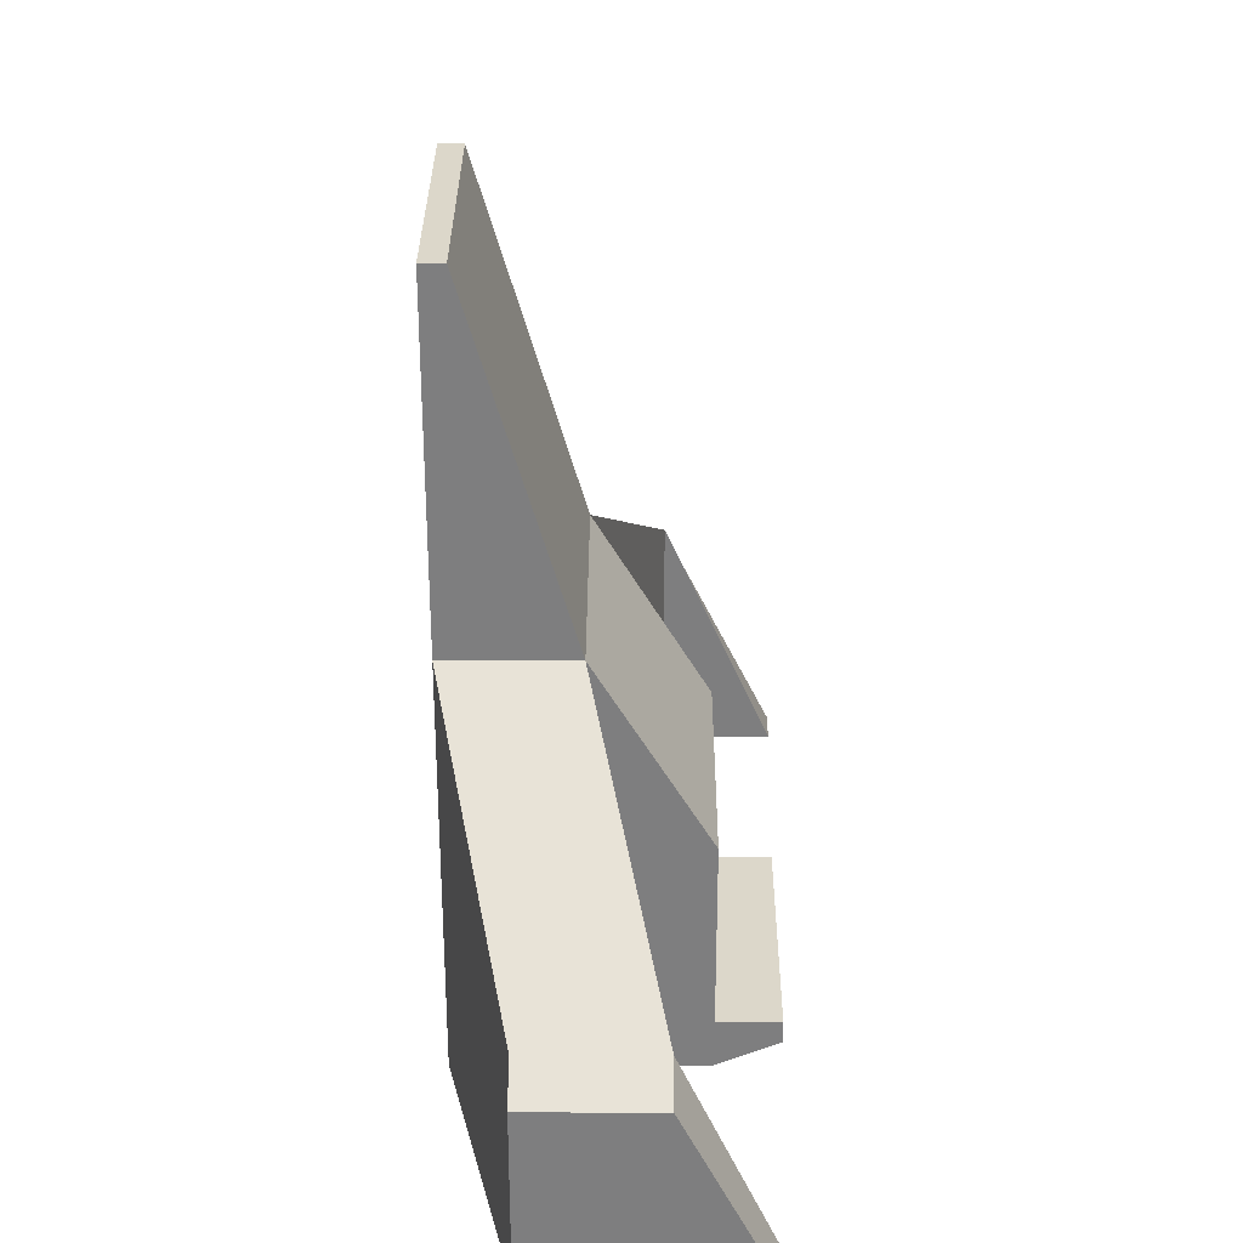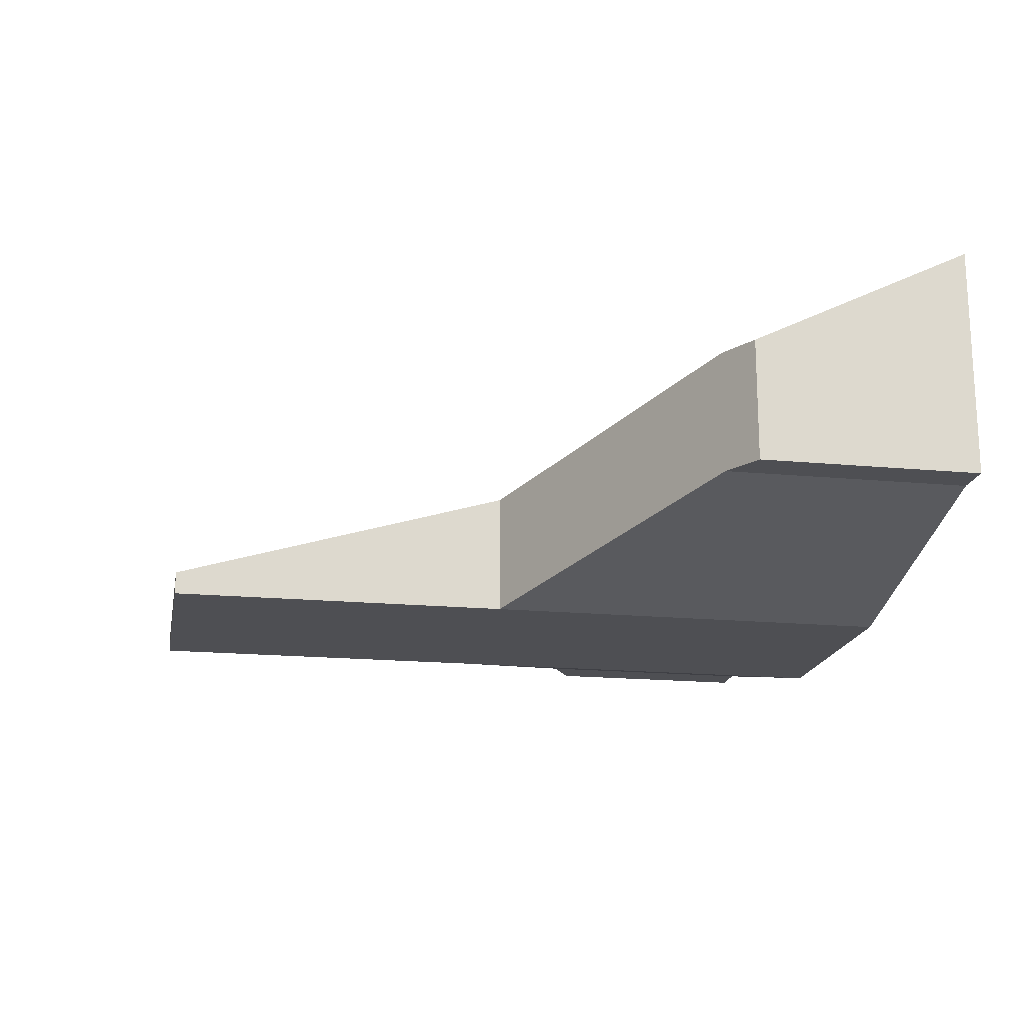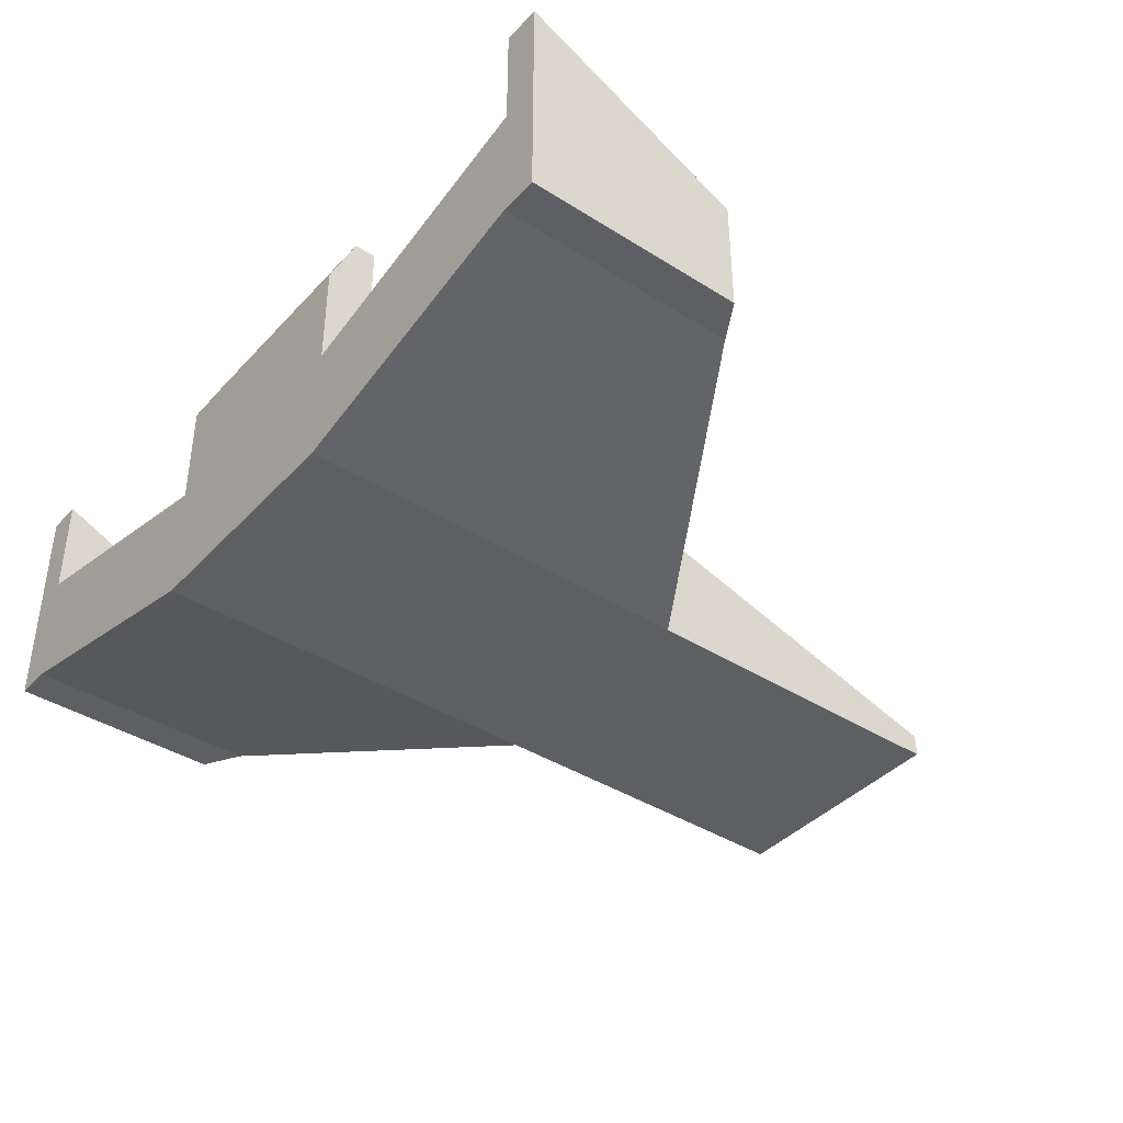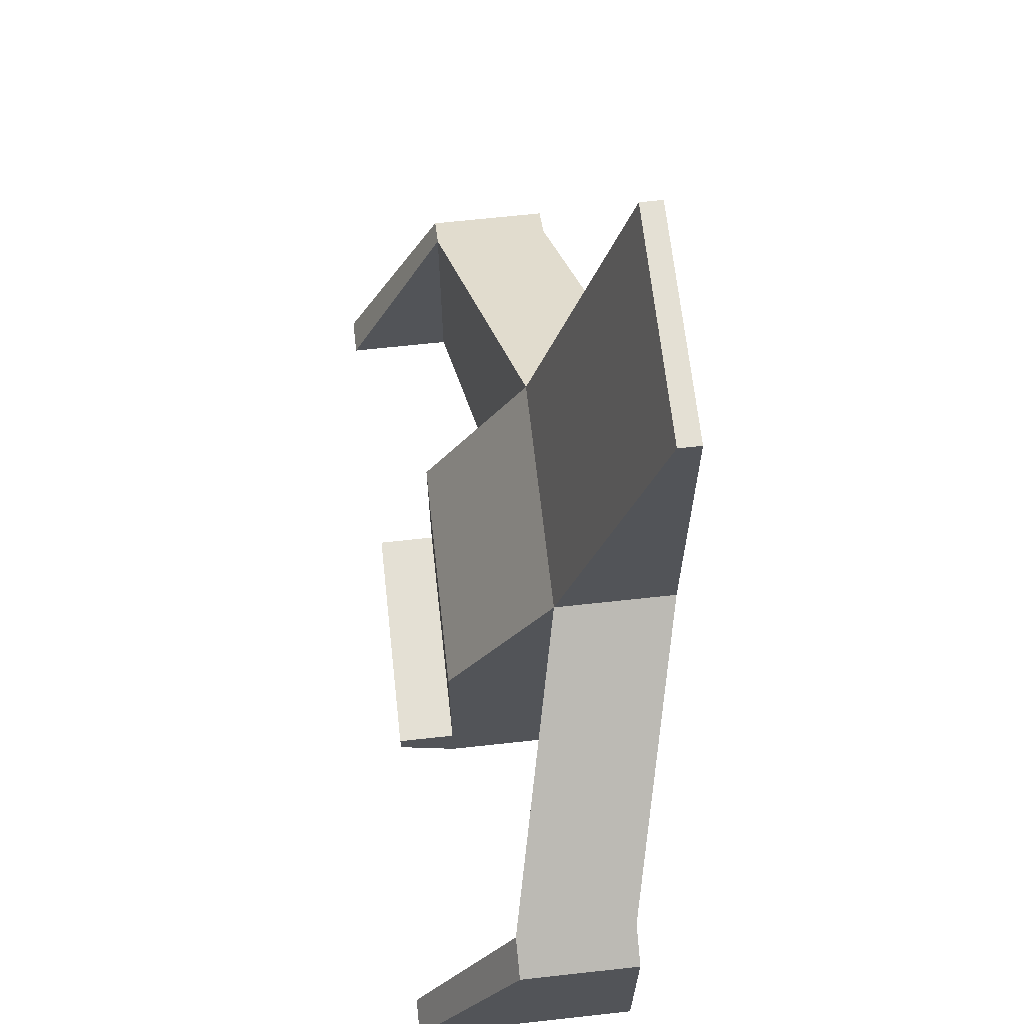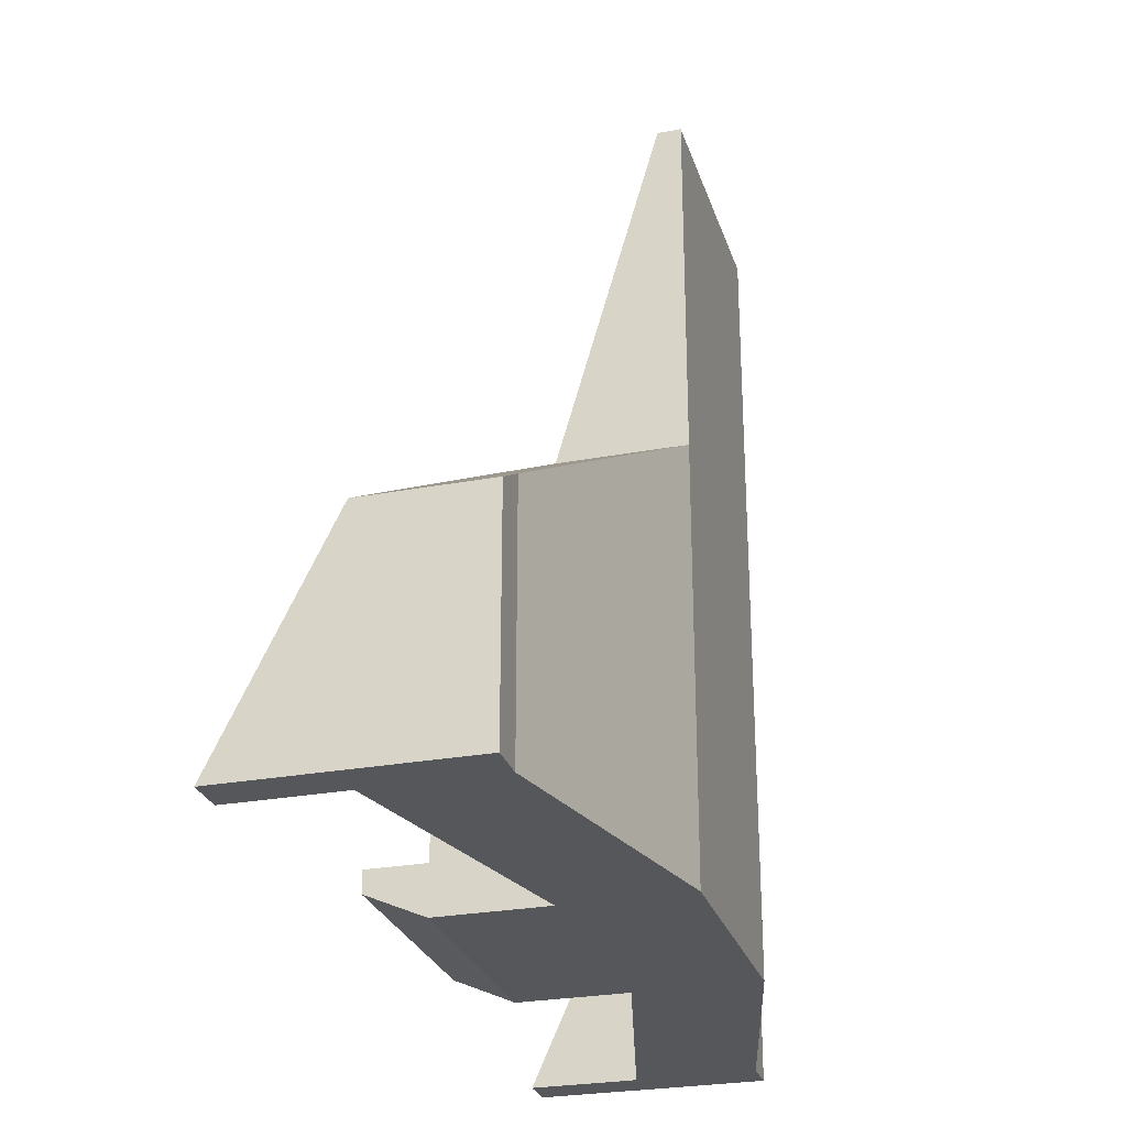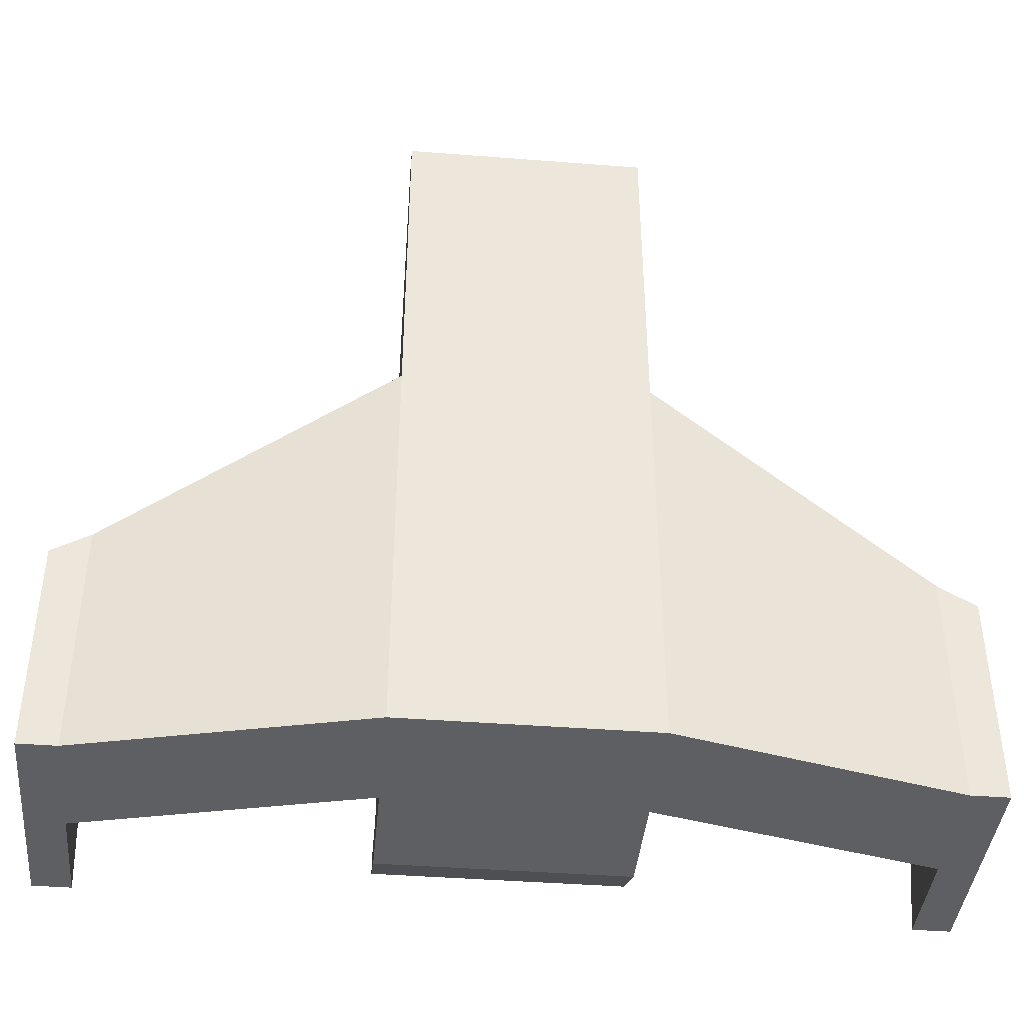
<metadata>
{"format":"obj","ext":"obj","renderer":"f3d","projection":"perspective","resolution":1024,"background":"white","views":[{"elev":30.5,"azim":90.3,"up":"+Z"},{"elev":-18.1,"azim":79.6,"up":"+Y"},{"elev":-40.0,"azim":-128.0,"up":"+Y"},{"elev":66.1,"azim":-96.3,"up":"+Z"},{"elev":-27.0,"azim":-73.9,"up":"+Z"},{"elev":-41.4,"azim":-5.4,"up":"+Z"}]}
</metadata>
<code>
o Cube
v 0.7822 0.8065 -1.306
v 0.7822 0.02799 -1
v 0.7822 0.8065 1.327
v 0.7822 0.02799 1.327
v 0.7822 0.02799 -1.306
v 0.7822 1.503 -1
v 0.7822 1.503 -1.306
v 0.7822 0.8065 0.1623
v 0.7822 1.503 0.1623
v 0.7822 1.881 -1
v 0.7822 1.881 -1.139
v 0.7822 0.1714 3.503
v 0.7822 0.02799 3.503
v 2.827 1.246 -1.306
v 2.827 0.4674 -1.306
v 2.827 1.246 0.1027
v 2.827 0.4674 0.1027
v 2.585 0.4674 0.2477
v 2.585 1.246 0.2477
v 2.585 1.246 -1.306
v 2.585 0.4674 -1.306
v 2.827 1.943 -1.306
v 2.585 1.943 -1.306
v -0.7822 0.8065 -1.306
v -0.7822 0.02799 -1
v -0.7822 0.8065 1.327
v -0.7822 0.02799 1.327
v -0.7822 0.02799 -1.306
v -0.7822 1.503 -1
v -0.7822 1.503 -1.306
v -0.7822 0.8065 0.1623
v -0.7822 1.503 0.1623
v -0.7822 1.881 -1
v -0.7822 1.881 -1.139
v -0.7822 0.1714 3.503
v -0.7822 0.02799 3.503
v -2.827 1.246 -1.306
v -2.827 0.4674 -1.306
v -2.827 1.246 0.1027
v -2.827 0.4674 0.1027
v -2.585 0.4674 0.2477
v -2.585 1.246 0.2477
v -2.585 1.246 -1.306
v -2.585 0.4674 -1.306
v -2.827 1.943 -1.306
v -2.585 1.943 -1.306
v 0 0.02799 -1
v 0 0.8065 1.327
v 0 0.02799 1.327
v 0 0.8065 -1.306
v 0 0.02799 -1.306
v 0 1.503 -1
v 0 1.503 -1.306
v 0 1.503 0.1623
v 0 1.881 -1.139
v 0 1.881 -1
v 0 0.1714 3.503
v 0 0.02799 3.503
f 56 10 11 55
f 4 3 12 13
f 47 2 4 49
f 21 20 14 15
f 19 18 17 16
f 51 50 1 5
f 6 7 11 10
f 1 7 6
f 8 9 3
f 1 6 9 8
f 52 6 10 56
f 49 4 13 58
f 15 14 16 17
f 18 21 15 17
f 14 20 23 22
f 2 5 21
f 3 19 8
f 4 2 21 18
f 3 4 18 19
f 5 1 20 21
f 23 19 16 22
f 16 14 22
f 20 19 23
f 13 12 57 58
f 7 53 55 11
f 6 52 54 9
f 1 50 53 7
f 9 54 48 3
f 3 48 57 12
f 2 47 51 5
f 1 8 19 20
f 56 55 34 33
f 27 36 35 26
f 47 49 27 25
f 44 38 37 43
f 42 39 40 41
f 51 28 24 50
f 29 33 34 30
f 24 29 30
f 31 26 32
f 24 31 32 29
f 52 56 33 29
f 49 58 36 27
f 38 40 39 37
f 41 40 38 44
f 37 45 46 43
f 25 44 28
f 26 31 42
f 27 41 44 25
f 26 42 41 27
f 28 44 43 24
f 46 45 39 42
f 39 45 37
f 43 46 42
f 36 58 57 35
f 30 34 55 53
f 29 32 54 52
f 24 30 53 50
f 32 26 48 54
f 26 35 57 48
f 25 28 51 47
f 24 43 42 31

</code>
